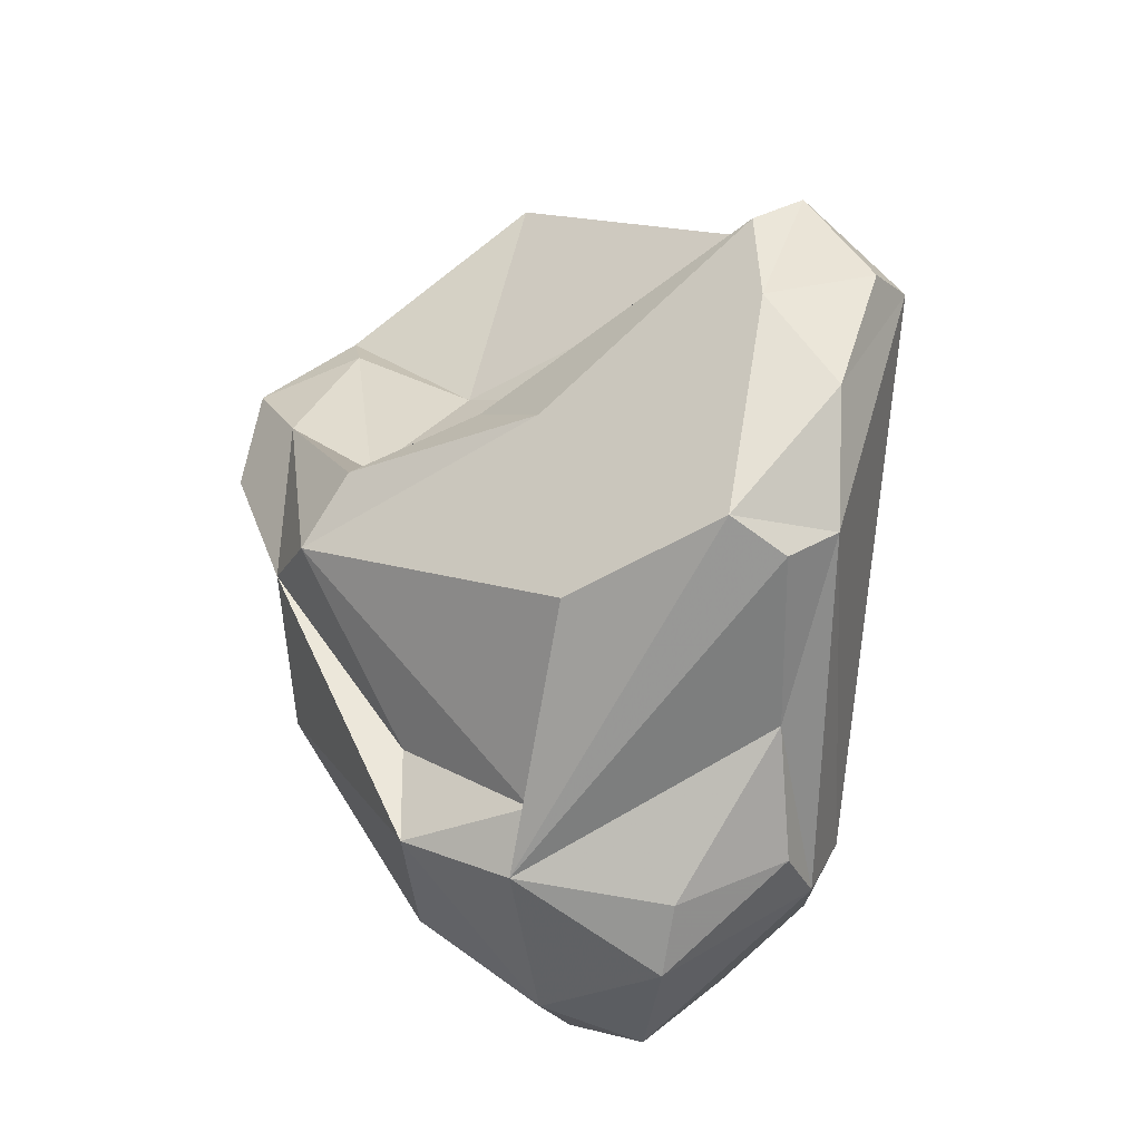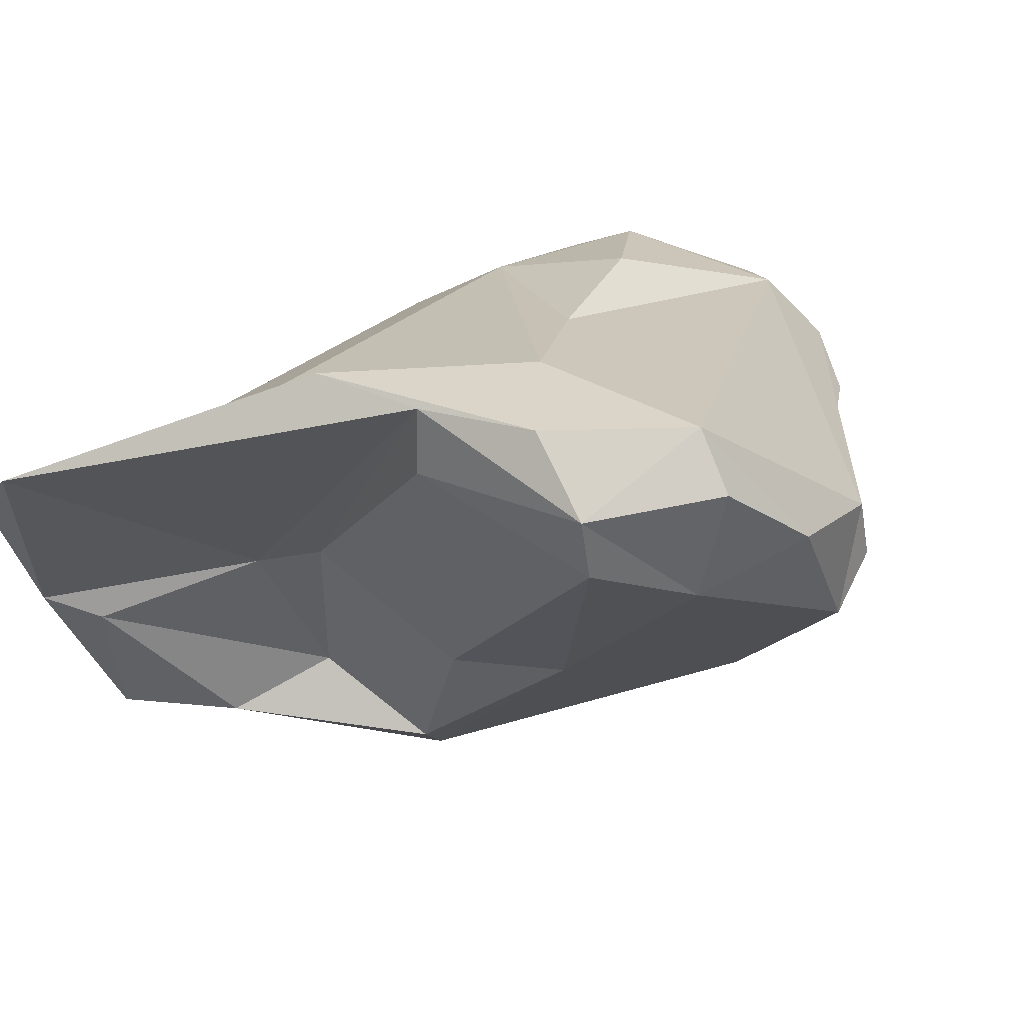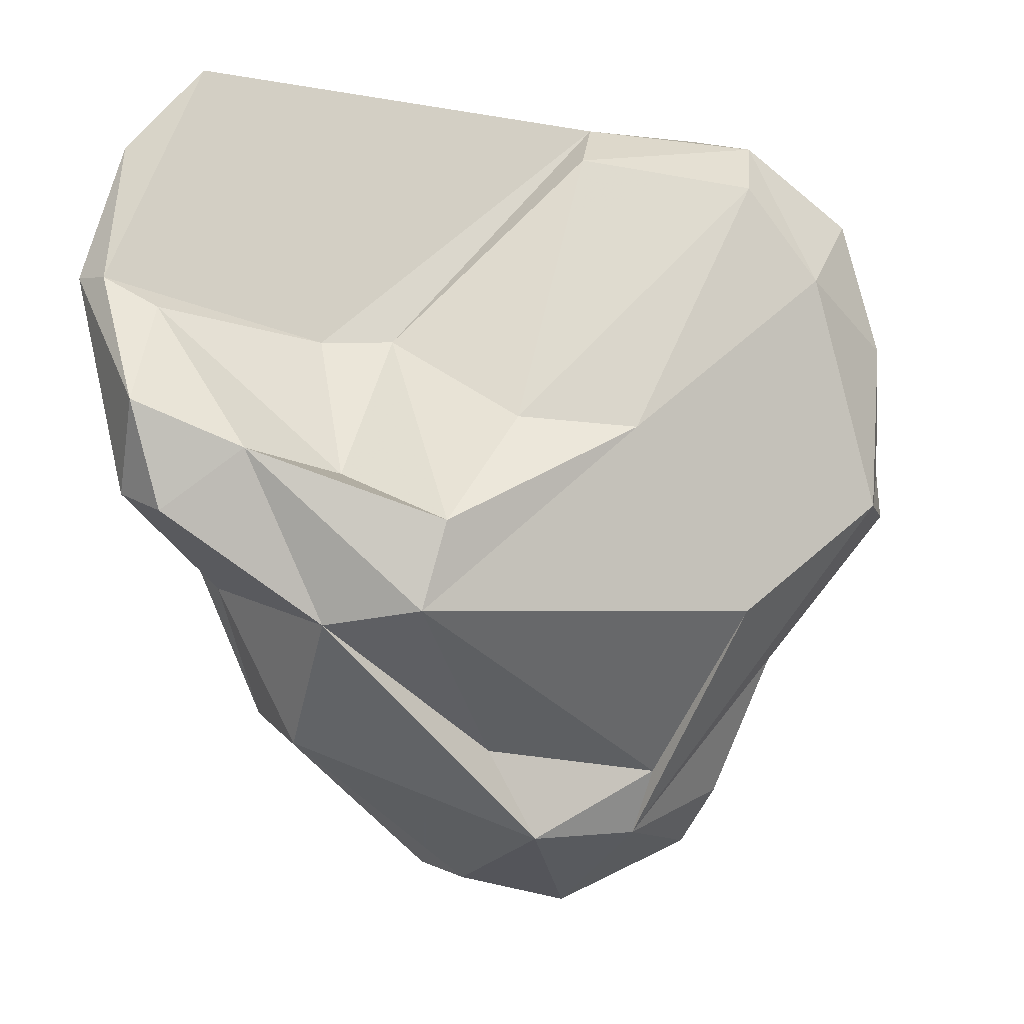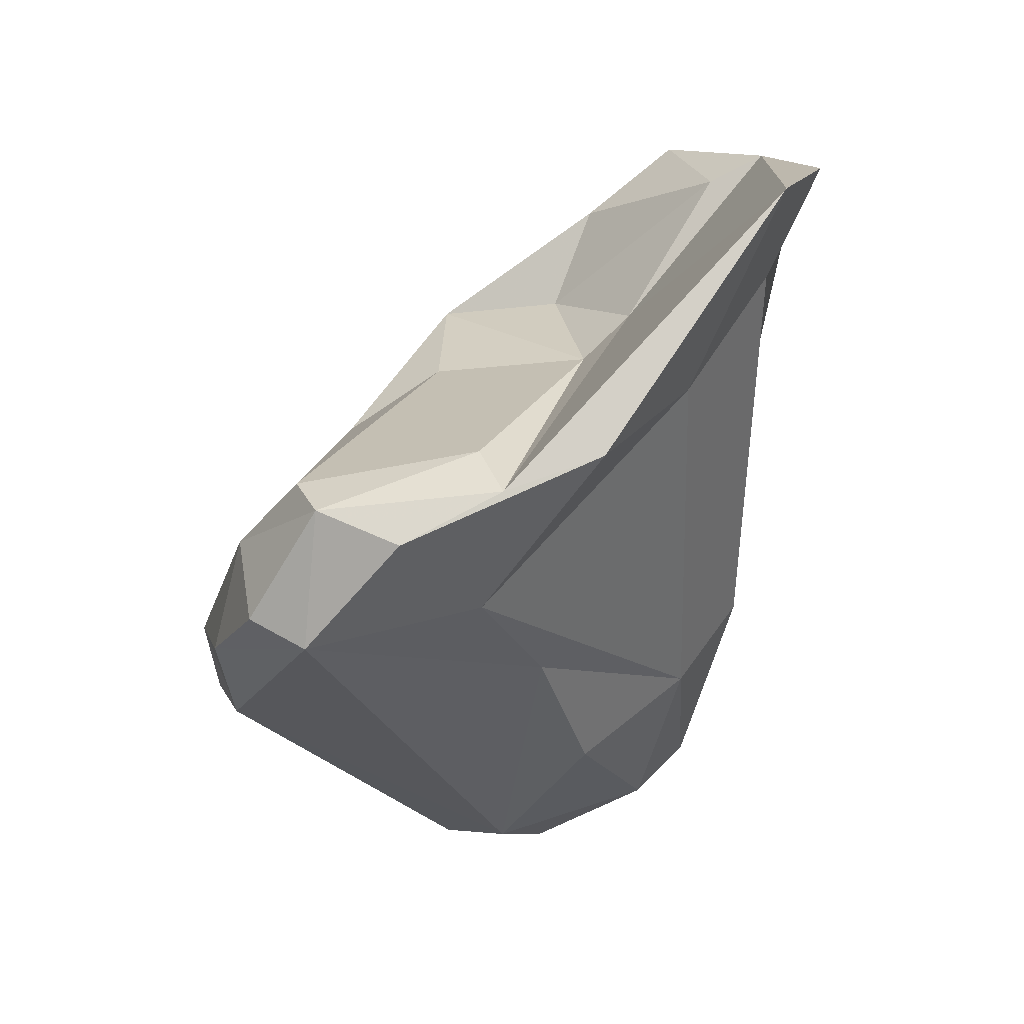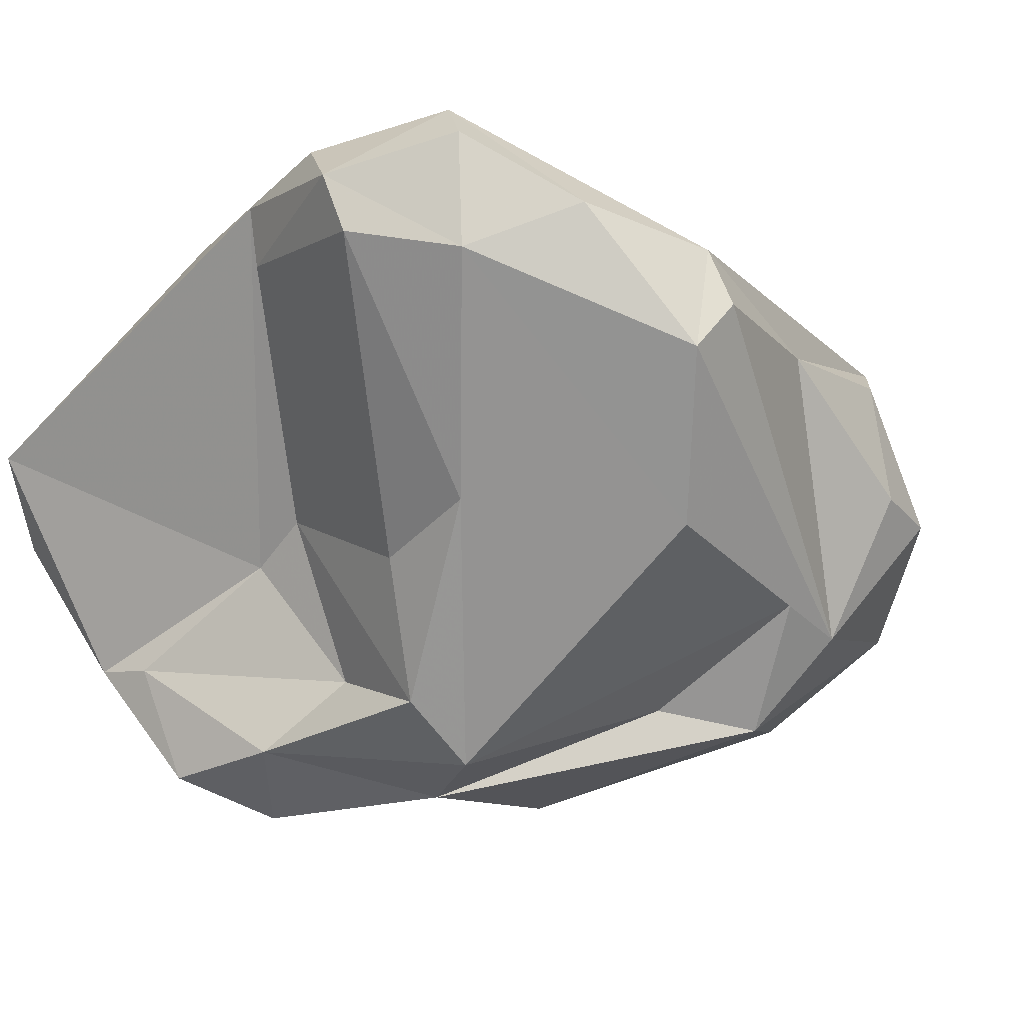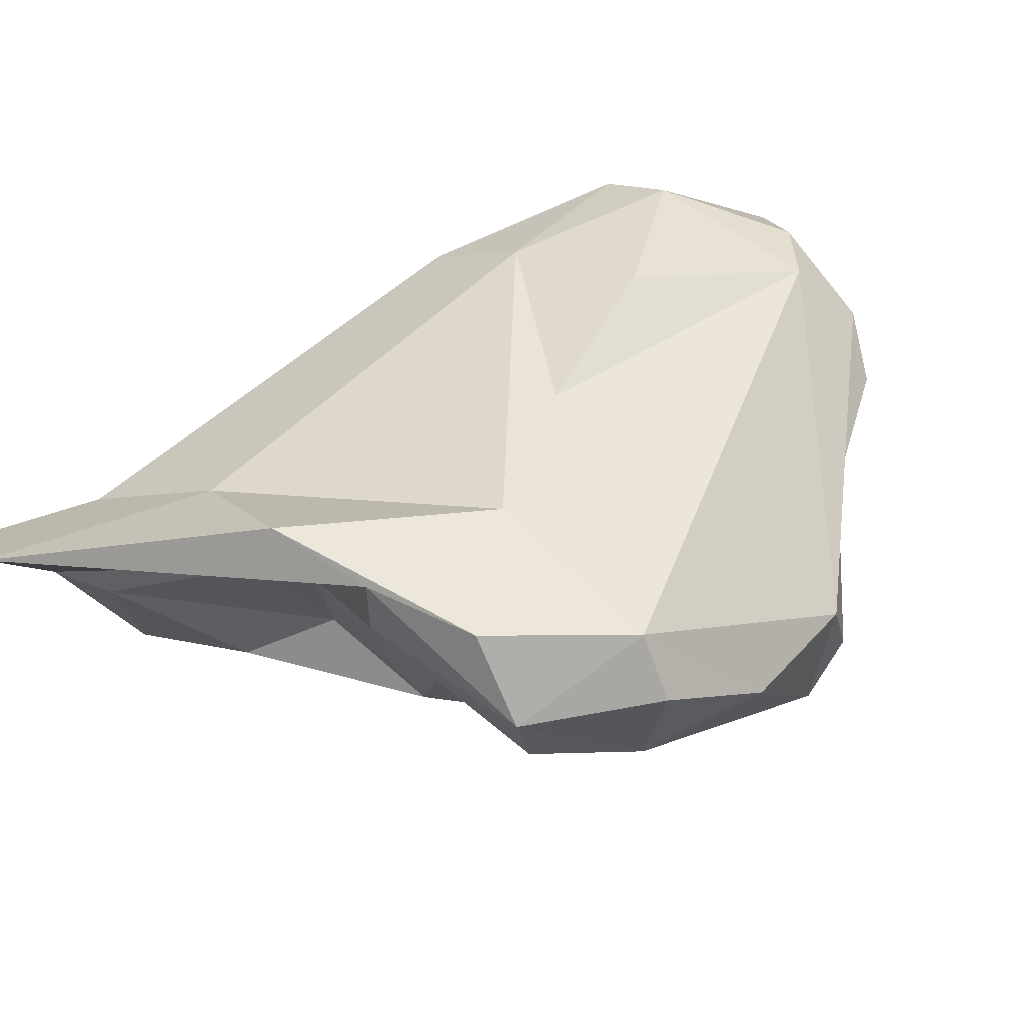
<metadata>
{"format":"obj","ext":"obj","renderer":"f3d","projection":"perspective","resolution":1024,"background":"white","views":[{"elev":-10.6,"azim":59.3,"up":"+Z"},{"elev":13.9,"azim":32.5,"up":"+Y"},{"elev":-68.9,"azim":6.5,"up":"+Y"},{"elev":55.0,"azim":148.3,"up":"+Z"},{"elev":-37.1,"azim":64.5,"up":"+Y"},{"elev":37.6,"azim":39.9,"up":"+Y"}]}
</metadata>
<code>
v 182.1 268.2 99.13
v 182 271.1 103.8
v 182.6 274.1 106.3
v 182.8 267.9 101.6
v 183.2 267.1 99.02
v 181.3 271.9 103.6
v 183.6 270.8 95.39
v 184.7 275.3 107.8
v 184.3 274 91.63
v 185.3 268 92.16
v 185.3 267.7 100.2
v 186.6 266.7 95.8
v 183.3 270.6 103
v 184.6 274.9 104
v 184 271.3 91.53
v 187 272.2 101.2
v 186.6 277.7 93.34
v 189.9 267.2 97.99
v 187.1 276.3 87.62
v 187.4 269 98.76
v 188.9 269.9 86.87
v 188.2 276.6 103.5
v 188.7 272.6 100.9
v 187.7 271.5 86.58
v 189 279 89.14
v 191 268.2 88.68
v 190.9 279.5 89.25
v 189.2 278.9 93.3
v 194.3 277.5 104.6
v 188.6 275.2 85.38
v 190.3 273.4 84.29
v 190.1 268.7 91.04
v 194.7 270 98.83
v 191.8 278.1 104.9
v 191.8 269.9 99.45
v 191.6 277.2 85.44
v 191.3 272 84.73
v 196.9 269.3 93.9
v 191.8 274.7 83.85
v 189.1 266.3 96.09
v 197.1 277.2 104
v 193.6 278.4 87.28
v 198.1 273.9 103.5
v 195.8 273.1 87.02
v 192.8 279.4 92.94
v 194 275.9 104.2
v 194.2 270 89.34
v 196 276.9 87.51
v 194.8 273.4 85.39
v 193.7 278.4 97.12
v 196.9 275.6 88.11
v 195.3 278.1 101.1
v 198.2 274.5 91.14
v 198.3 275.3 104.1
v 195 278.4 88.74
v 199.6 273.2 101.1
v 199.8 277.2 101.6
v 193.5 269.9 87.69
v 200.5 271.5 95.46
v 200.8 272.9 94.59
v 200.6 275.7 101.7
v 201.2 274.2 98.69
v 200.9 274.3 95.27
g foo
f 46 54 29
f 54 41 29
f 43 54 46
f 41 34 29
f 35 43 46
f 35 46 23
f 23 46 29
f 29 34 8
f 16 29 8
f 23 29 16
f 18 35 23
f 20 23 16
f 18 23 20
f 16 8 2
f 20 16 13
f 13 16 2
f 2 8 3
f 11 20 13
f 2 3 6
f 4 13 2
f 11 13 4
f 4 2 6
f 57 54 61
f 52 41 57
f 54 57 41
f 56 61 54
f 54 43 56
f 41 52 34
f 56 43 33
f 34 52 22
f 35 33 43
f 34 22 8
f 18 33 35
f 8 22 14
f 14 3 8
f 14 6 3
f 18 20 11
f 1 4 6
f 4 5 11
f 5 4 1
f 57 61 62
f 62 61 56
f 52 57 50
f 62 56 59
f 28 52 50
f 28 22 52
f 18 40 33
f 40 38 33
f 9 6 14
f 40 18 11
f 6 9 15
f 1 6 7
f 6 15 7
f 40 11 12
f 7 12 5
f 5 12 11
f 5 1 7
f 63 57 62
f 55 50 57
f 63 55 57
f 62 59 63
f 55 45 50
f 28 50 45
f 33 38 56
f 38 59 56
f 22 28 17
f 22 17 14
f 38 40 47
f 9 14 17
f 32 47 40
f 40 12 32
f 15 10 7
f 10 12 7
f 60 63 59
f 53 63 60
f 53 48 63
f 48 55 63
f 51 48 53
f 58 53 60
f 58 60 59
f 45 55 27
f 51 53 44
f 38 58 59
f 27 28 45
f 28 27 25
f 44 53 58
f 47 58 38
f 28 25 17
f 19 17 25
f 32 26 47
f 26 58 47
f 9 17 19
f 12 26 32
f 9 19 15
f 15 19 24
f 10 21 26
f 12 10 26
f 10 15 21
f 15 24 21
f 27 55 42
f 48 42 55
f 36 27 42
f 49 48 51
f 49 51 44
f 25 27 36
f 39 36 48
f 36 42 48
f 39 48 49
f 58 49 44
f 30 25 36
f 39 30 36
f 37 39 49
f 37 49 58
f 31 30 39
f 19 25 30
f 31 39 37
f 24 19 30
f 24 30 31
f 26 37 58
f 21 24 37
f 24 31 37
f 26 21 37
g

</code>
